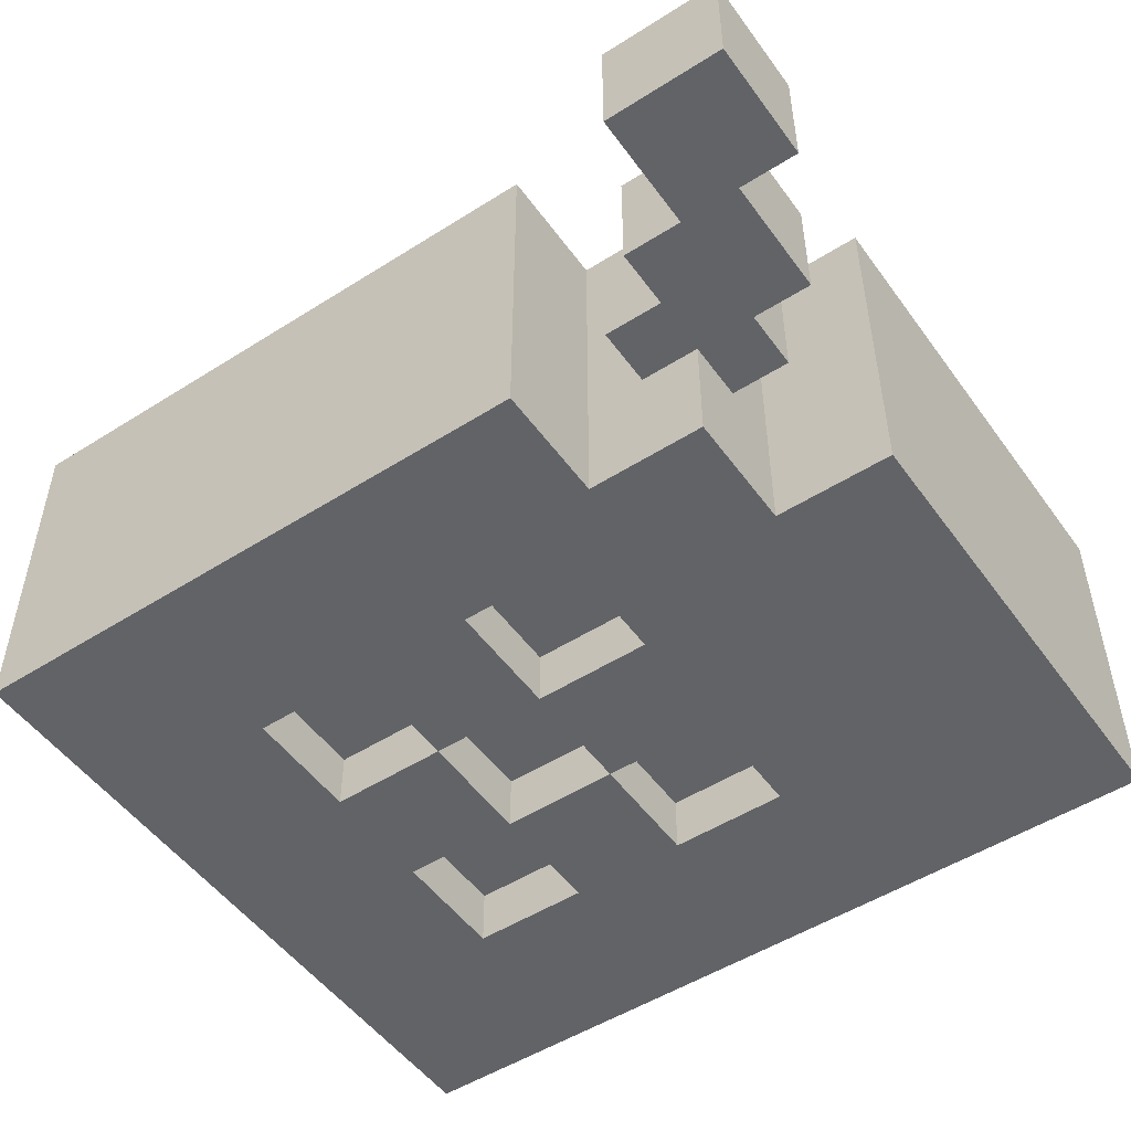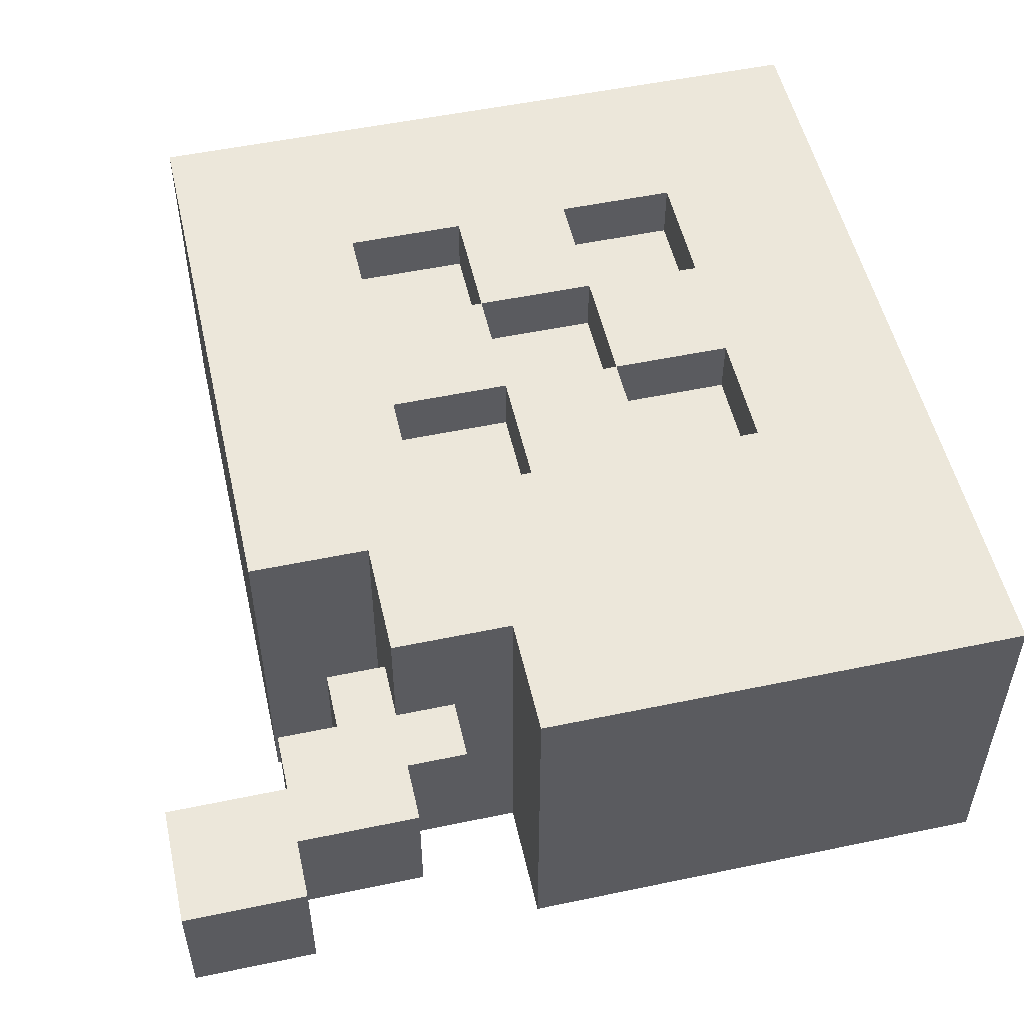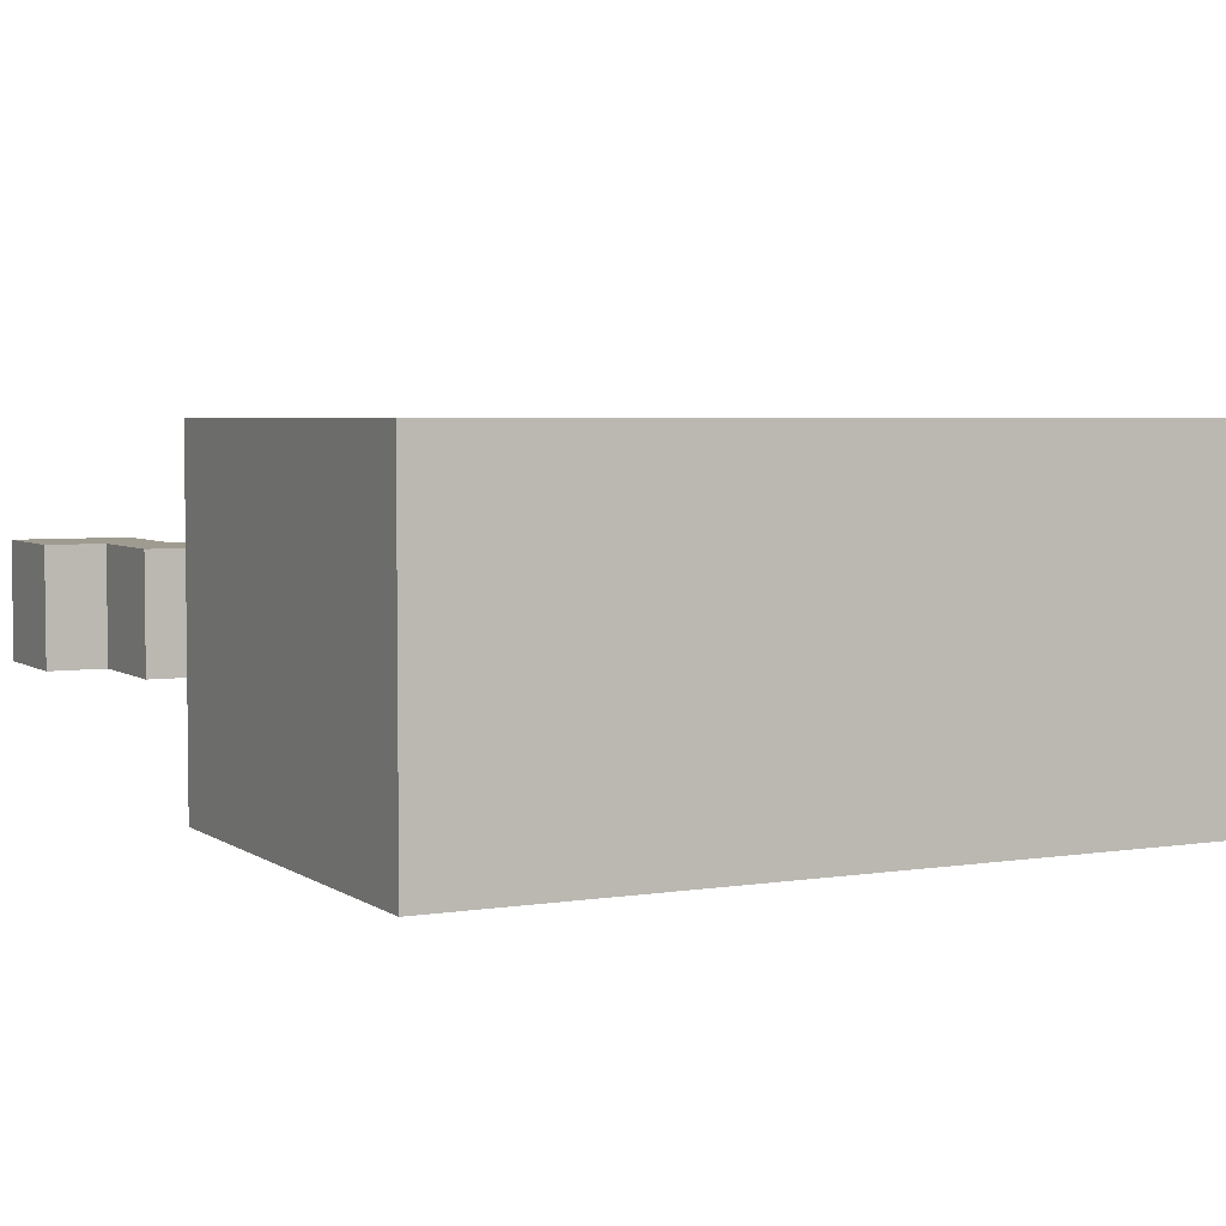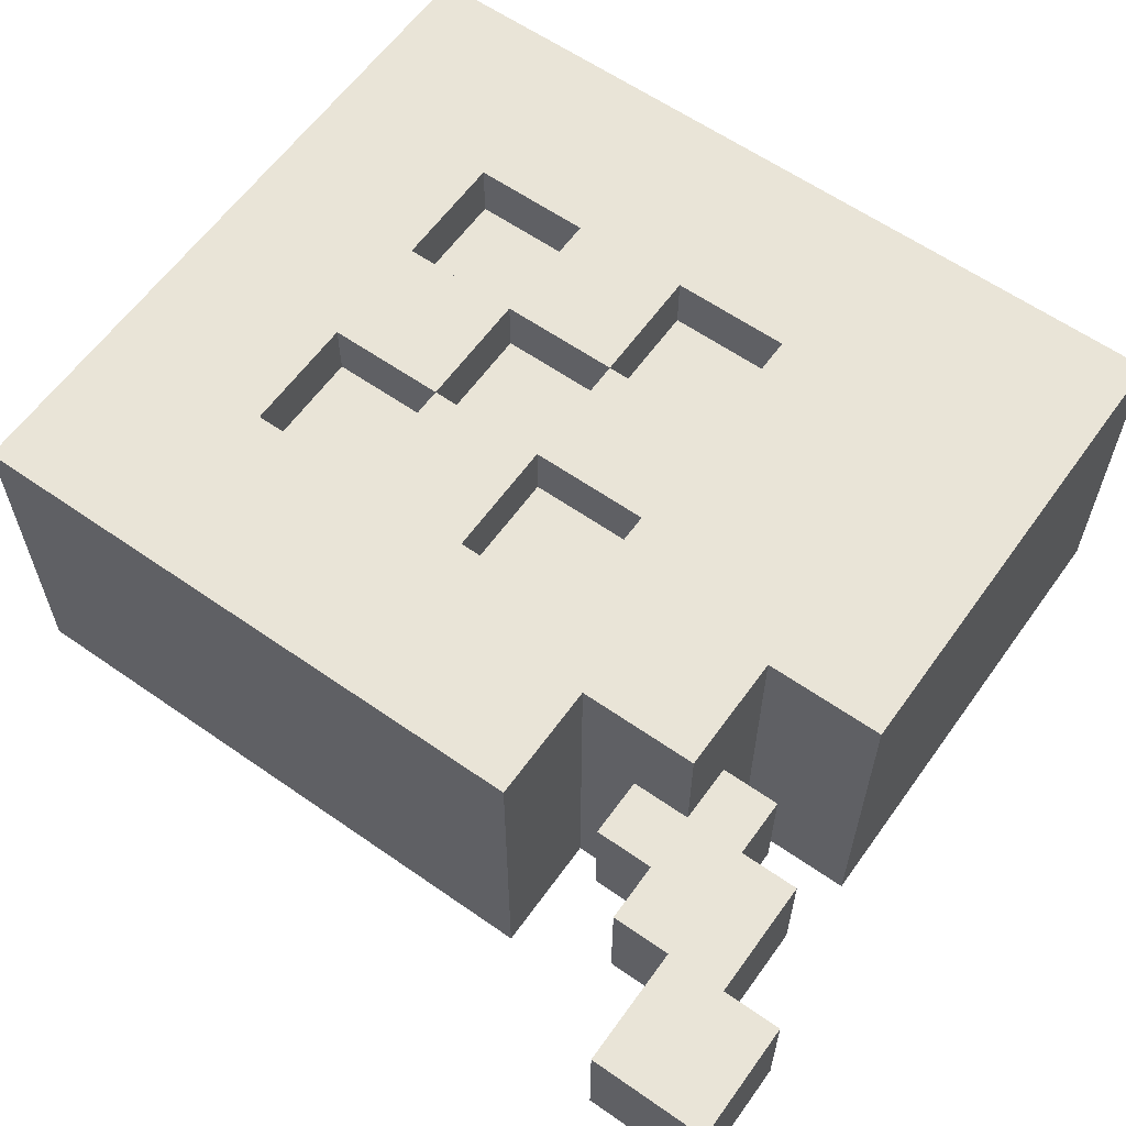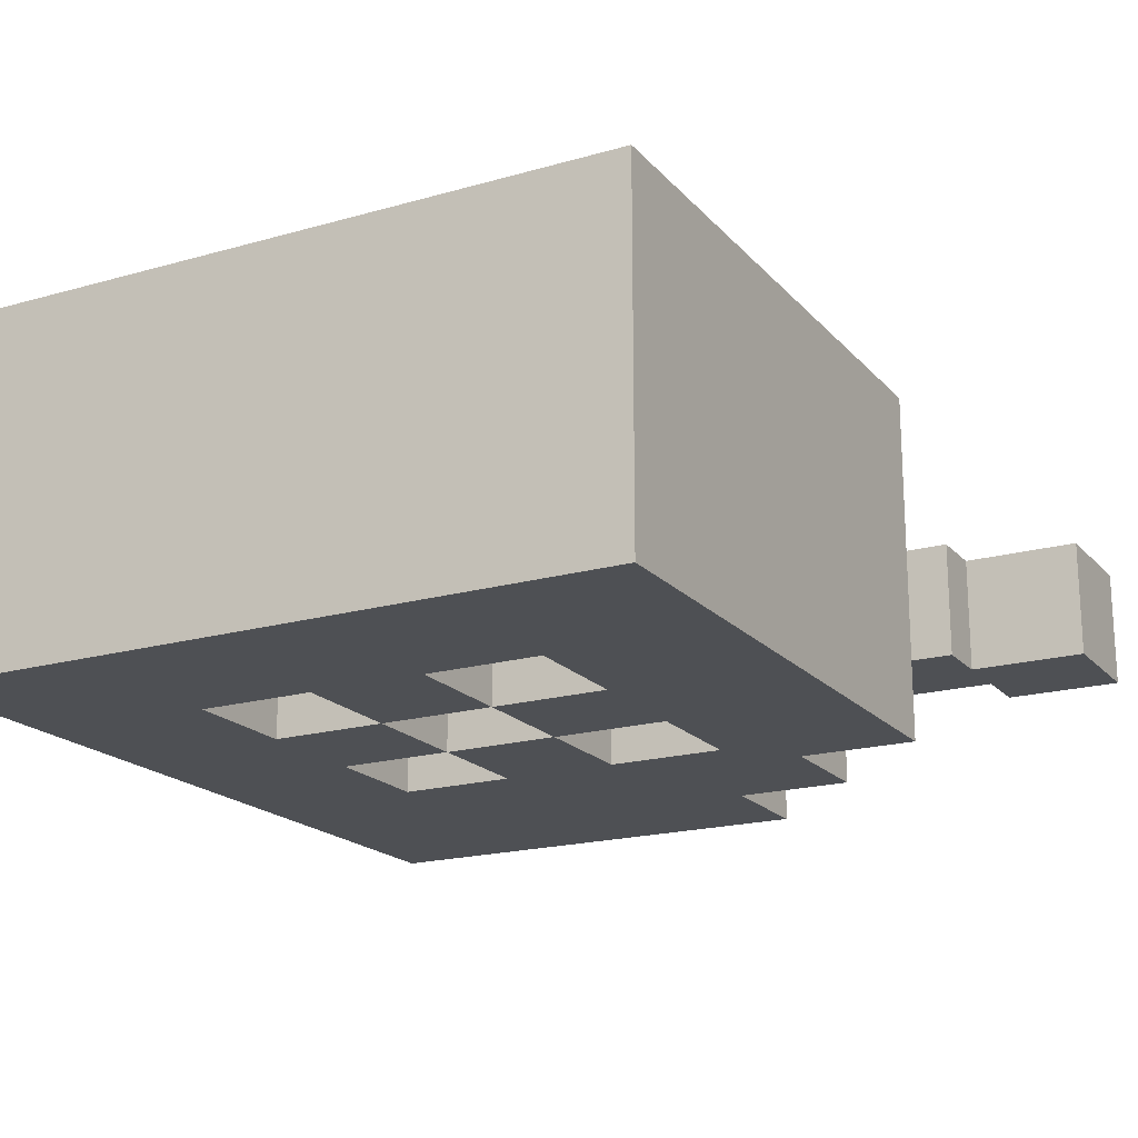
<metadata>
{"format":"obj","ext":"obj","renderer":"f3d","projection":"perspective","resolution":1024,"background":"white","views":[{"elev":-50.9,"azim":124.7,"up":"+Z"},{"elev":52.5,"azim":167.3,"up":"+Z"},{"elev":4.2,"azim":-117.2,"up":"+Z"},{"elev":60.8,"azim":125.5,"up":"+Z"},{"elev":-19.0,"azim":28.3,"up":"+Z"}]}
</metadata>
<code>
o
v -0.6 0 0.2
v -0.6 0 -0.4
v -0.6 1.4 0.2
v -0.6 1.4 -0.4
v -0.1 0.3 0.2
v -0.1 0.3 0.1
v -0.1 0.3 -0.3
v -0.1 0.3 -0.4
v -0.1 0.5 0.2
v -0.1 0.5 0.1
v -0.1 0.5 -0.3
v -0.1 0.5 -0.4
v -0.1 0.7 0.2
v -0.1 0.7 0.1
v -0.1 0.7 -0.3
v -0.1 0.7 -0.4
v -0.1 0.9 0.2
v -0.1 0.9 0.1
v -0.1 0.9 -0.3
v -0.1 0.9 -0.4
v 0.1 0.5 0.2
v 0.1 0.5 0.1
v 0.1 0.5 -0.3
v 0.1 0.5 -0.4
v 0.1 0.7 0.2
v 0.1 0.7 0.1
v 0.1 0.7 -0.3
v 0.1 0.7 -0.4
v 0.3 0.3 0.2
v 0.3 0.3 0.1
v 0.3 0.3 -0.3
v 0.3 0.3 -0.4
v 0.3 0.5 0.2
v 0.3 0.5 0.1
v 0.3 0.5 -0.3
v 0.3 0.5 -0.4
v 0.3 0.7 0.2
v 0.3 0.7 0.1
v 0.3 0.7 -0.3
v 0.3 0.7 -0.4
v 0.3 0.9 0.2
v 0.3 0.9 0.1
v 0.3 0.9 -0.3
v 0.3 0.9 -0.4
v 0.3 1.2 -5.96e-08
v 0.3 1.2 -0.2
v 0.3 1.3 -5.96e-08
v 0.3 1.3 -0.2
v 0.4 1.3 -5.96e-08
v 0.4 1.3 -0.2
v 0.4 1.4 -5.96e-08
v 0.4 1.4 -0.2
v 0.6 1.4 -5.96e-08
v 0.6 1.4 -0.2
v 0.6 1.5 -5.96e-08
v 0.6 1.5 -0.2
v -0.3 0.3 0.2
v -0.3 0.3 0.1
v -0.3 0.3 -0.3
v -0.3 0.3 -0.4
v -0.3 0.5 0.2
v -0.3 0.5 0.1
v -0.3 0.5 -0.3
v -0.3 0.5 -0.4
v -0.3 0.7 0.2
v -0.3 0.7 0.1
v -0.3 0.7 -0.3
v -0.3 0.7 -0.4
v -0.3 0.9 0.2
v -0.3 0.9 0.1
v -0.3 0.9 -0.3
v -0.3 0.9 -0.4
v -0.1 0.5 0.2
v -0.1 0.5 0.1
v -0.1 0.5 -0.3
v -0.1 0.5 -0.4
v -0.1 0.7 0.2
v -0.1 0.7 0.1
v -0.1 0.7 -0.3
v -0.1 0.7 -0.4
v 0.1 0.3 0.2
v 0.1 0.3 0.1
v 0.1 0.3 -0.3
v 0.1 0.3 -0.4
v 0.1 0.5 0.2
v 0.1 0.5 0.1
v 0.1 0.5 -0.3
v 0.1 0.5 -0.4
v 0.1 0.7 0.2
v 0.1 0.7 0.1
v 0.1 0.7 -0.3
v 0.1 0.7 -0.4
v 0.1 0.9 0.2
v 0.1 0.9 0.1
v 0.1 0.9 -0.3
v 0.1 0.9 -0.4
v 0.2 1.2 0.2
v 0.2 1.2 -0.4
v 0.2 1.4 0.2
v 0.2 1.4 -0.4
v 0.4 1 0.2
v 0.4 1 -0.4
v 0.4 1.1 -5.96e-08
v 0.4 1.1 -0.2
v 0.4 1.2 0.2
v 0.4 1.2 -5.96e-08
v 0.4 1.2 -0.2
v 0.4 1.2 -0.4
v 0.5 1.1 -5.96e-08
v 0.5 1.1 -0.2
v 0.5 1.2 -5.96e-08
v 0.5 1.2 -0.2
v 0.6 0 0.2
v 0.6 0 -0.4
v 0.6 1 0.2
v 0.6 1 -0.4
v 0.6 1.2 -5.96e-08
v 0.6 1.2 -0.2
v 0.6 1.3 -5.96e-08
v 0.6 1.3 -0.2
v 0.8 1.3 -5.96e-08
v 0.8 1.3 -0.2
v 0.8 1.5 -5.96e-08
v 0.8 1.5 -0.2
v -0.6 0 0.2
v -0.6 1.4 0.2
v -0.3 0.3 0.2
v -0.3 0.5 0.2
v -0.3 0.7 0.2
v -0.3 0.9 0.2
v -0.1 0.3 0.2
v -0.1 0.5 0.2
v -0.1 0.7 0.2
v -0.1 0.9 0.2
v 0.1 0.3 0.2
v 0.1 0.5 0.2
v 0.1 0.7 0.2
v 0.1 0.9 0.2
v 0.2 1.2 0.2
v 0.2 1.4 0.2
v 0.3 0.3 0.2
v 0.3 0.5 0.2
v 0.3 0.7 0.2
v 0.3 0.9 0.2
v 0.4 1 0.2
v 0.4 1.2 0.2
v 0.6 0 0.2
v 0.6 1 0.2
v -0.3 0.3 0.1
v -0.3 0.5 0.1
v -0.3 0.7 0.1
v -0.3 0.9 0.1
v -0.1 0.3 0.1
v -0.1 0.5 0.1
v -0.1 0.7 0.1
v -0.1 0.9 0.1
v 0.1 0.3 0.1
v 0.1 0.5 0.1
v 0.1 0.7 0.1
v 0.1 0.9 0.1
v 0.3 0.3 0.1
v 0.3 0.5 0.1
v 0.3 0.7 0.1
v 0.3 0.9 0.1
v 0.3 1.2 -5.96e-08
v 0.3 1.3 -5.96e-08
v 0.4 1.1 -5.96e-08
v 0.4 1.2 -5.96e-08
v 0.4 1.3 -5.96e-08
v 0.4 1.4 -5.96e-08
v 0.5 1.1 -5.96e-08
v 0.5 1.2 -5.96e-08
v 0.6 1.2 -5.96e-08
v 0.6 1.3 -5.96e-08
v 0.6 1.4 -5.96e-08
v 0.6 1.5 -5.96e-08
v 0.8 1.3 -5.96e-08
v 0.8 1.5 -5.96e-08
v 0.3 1.2 -0.2
v 0.3 1.3 -0.2
v 0.4 1.1 -0.2
v 0.4 1.2 -0.2
v 0.4 1.3 -0.2
v 0.4 1.4 -0.2
v 0.5 1.1 -0.2
v 0.5 1.2 -0.2
v 0.6 1.2 -0.2
v 0.6 1.3 -0.2
v 0.6 1.4 -0.2
v 0.6 1.5 -0.2
v 0.8 1.3 -0.2
v 0.8 1.5 -0.2
v -0.3 0.3 -0.3
v -0.3 0.5 -0.3
v -0.3 0.7 -0.3
v -0.3 0.9 -0.3
v -0.1 0.3 -0.3
v -0.1 0.5 -0.3
v -0.1 0.7 -0.3
v -0.1 0.9 -0.3
v 0.1 0.3 -0.3
v 0.1 0.5 -0.3
v 0.1 0.7 -0.3
v 0.1 0.9 -0.3
v 0.3 0.3 -0.3
v 0.3 0.5 -0.3
v 0.3 0.7 -0.3
v 0.3 0.9 -0.3
v -0.6 0 -0.4
v -0.6 1.4 -0.4
v -0.3 0.3 -0.4
v -0.3 0.5 -0.4
v -0.3 0.7 -0.4
v -0.3 0.9 -0.4
v -0.1 0.3 -0.4
v -0.1 0.5 -0.4
v -0.1 0.7 -0.4
v -0.1 0.9 -0.4
v 0.1 0.3 -0.4
v 0.1 0.5 -0.4
v 0.1 0.7 -0.4
v 0.1 0.9 -0.4
v 0.2 1.2 -0.4
v 0.2 1.4 -0.4
v 0.3 0.3 -0.4
v 0.3 0.5 -0.4
v 0.3 0.7 -0.4
v 0.3 0.9 -0.4
v 0.4 1 -0.4
v 0.4 1.2 -0.4
v 0.6 0 -0.4
v 0.6 1 -0.4
v -0.6 0 0.2
v 0.6 0 0.2
v -0.6 0 -0.4
v 0.6 0 -0.4
v -0.3 0.5 0.2
v -0.1 0.5 0.2
v 0.1 0.5 0.2
v 0.3 0.5 0.2
v -0.3 0.5 0.1
v -0.1 0.5 0.1
v 0.1 0.5 0.1
v 0.3 0.5 0.1
v -0.3 0.5 -0.3
v -0.1 0.5 -0.3
v 0.1 0.5 -0.3
v 0.3 0.5 -0.3
v -0.3 0.5 -0.4
v -0.1 0.5 -0.4
v 0.1 0.5 -0.4
v 0.3 0.5 -0.4
v -0.1 0.7 0.2
v 0.1 0.7 0.2
v -0.1 0.7 0.1
v 0.1 0.7 0.1
v -0.1 0.7 -0.3
v 0.1 0.7 -0.3
v -0.1 0.7 -0.4
v 0.1 0.7 -0.4
v -0.3 0.9 0.2
v -0.1 0.9 0.2
v 0.1 0.9 0.2
v 0.3 0.9 0.2
v -0.3 0.9 0.1
v -0.1 0.9 0.1
v 0.1 0.9 0.1
v 0.3 0.9 0.1
v -0.3 0.9 -0.3
v -0.1 0.9 -0.3
v 0.1 0.9 -0.3
v 0.3 0.9 -0.3
v -0.3 0.9 -0.4
v -0.1 0.9 -0.4
v 0.1 0.9 -0.4
v 0.3 0.9 -0.4
v 0.4 1.1 -5.96e-08
v 0.5 1.1 -5.96e-08
v 0.4 1.1 -0.2
v 0.5 1.1 -0.2
v 0.5 1.2 -5.96e-08
v 0.6 1.2 -5.96e-08
v 0.5 1.2 -0.2
v 0.6 1.2 -0.2
v 0.6 1.3 -5.96e-08
v 0.8 1.3 -5.96e-08
v 0.6 1.3 -0.2
v 0.8 1.3 -0.2
v -0.3 0.3 0.2
v -0.1 0.3 0.2
v 0.1 0.3 0.2
v 0.3 0.3 0.2
v -0.3 0.3 0.1
v -0.1 0.3 0.1
v 0.1 0.3 0.1
v 0.3 0.3 0.1
v -0.3 0.3 -0.3
v -0.1 0.3 -0.3
v 0.1 0.3 -0.3
v 0.3 0.3 -0.3
v -0.3 0.3 -0.4
v -0.1 0.3 -0.4
v 0.1 0.3 -0.4
v 0.3 0.3 -0.4
v -0.1 0.5 0.2
v 0.1 0.5 0.2
v -0.1 0.5 0.1
v 0.1 0.5 0.1
v -0.1 0.5 -0.3
v 0.1 0.5 -0.3
v -0.1 0.5 -0.4
v 0.1 0.5 -0.4
v -0.3 0.7 0.2
v -0.1 0.7 0.2
v 0.1 0.7 0.2
v 0.3 0.7 0.2
v -0.3 0.7 0.1
v -0.1 0.7 0.1
v 0.1 0.7 0.1
v 0.3 0.7 0.1
v -0.3 0.7 -0.3
v -0.1 0.7 -0.3
v 0.1 0.7 -0.3
v 0.3 0.7 -0.3
v -0.3 0.7 -0.4
v -0.1 0.7 -0.4
v 0.1 0.7 -0.4
v 0.3 0.7 -0.4
v 0.4 1 0.2
v 0.6 1 0.2
v 0.4 1 -0.4
v 0.6 1 -0.4
v 0.2 1.2 0.2
v 0.4 1.2 0.2
v 0.3 1.2 -5.96e-08
v 0.4 1.2 -5.96e-08
v 0.3 1.2 -0.2
v 0.4 1.2 -0.2
v 0.2 1.2 -0.4
v 0.4 1.2 -0.4
v 0.3 1.3 -5.96e-08
v 0.4 1.3 -5.96e-08
v 0.3 1.3 -0.2
v 0.4 1.3 -0.2
v -0.6 1.4 0.2
v 0.2 1.4 0.2
v 0.4 1.4 -5.96e-08
v 0.6 1.4 -5.96e-08
v 0.4 1.4 -0.2
v 0.6 1.4 -0.2
v -0.6 1.4 -0.4
v 0.2 1.4 -0.4
v 0.6 1.5 -5.96e-08
v 0.8 1.5 -5.96e-08
v 0.6 1.5 -0.2
v 0.8 1.5 -0.2
f 3 2 1
f 4 2 3
f 9 6 5
f 10 6 9
f 11 8 7
f 12 8 11
f 17 14 13
f 18 14 17
f 19 16 15
f 20 16 19
f 25 22 21
f 26 22 25
f 27 24 23
f 28 24 27
f 33 30 29
f 34 30 33
f 35 32 31
f 36 32 35
f 41 38 37
f 42 38 41
f 43 40 39
f 44 40 43
f 47 46 45
f 48 46 47
f 51 50 49
f 52 50 51
f 55 54 53
f 56 54 55
f 57 58 61
f 61 58 62
f 59 60 63
f 63 60 64
f 65 66 69
f 69 66 70
f 67 68 71
f 71 68 72
f 73 74 77
f 77 74 78
f 75 76 79
f 79 76 80
f 81 82 85
f 85 82 86
f 83 84 87
f 87 84 88
f 89 90 93
f 93 90 94
f 91 92 95
f 95 92 96
f 97 98 99
f 99 98 100
f 101 102 103
f 103 102 104
f 101 103 105
f 105 103 106
f 104 102 107
f 107 102 108
f 109 110 111
f 111 110 112
f 113 114 115
f 115 114 116
f 117 118 119
f 119 118 120
f 121 122 123
f 123 122 124
f 127 126 125
f 128 126 127
f 129 126 128
f 130 126 129
f 131 127 125
f 132 129 128
f 133 129 132
f 134 126 130
f 135 131 125
f 135 132 131
f 136 132 135
f 137 134 133
f 138 126 134
f 138 134 137
f 139 126 138
f 140 126 139
f 141 135 125
f 142 137 136
f 143 137 142
f 144 139 138
f 145 143 142
f 145 144 143
f 145 139 144
f 145 142 141
f 146 139 145
f 147 141 125
f 147 145 141
f 148 145 147
f 153 150 149
f 154 150 153
f 155 152 151
f 156 152 155
f 158 155 154
f 159 155 158
f 161 158 157
f 162 158 161
f 163 160 159
f 164 160 163
f 168 166 165
f 169 166 168
f 171 168 167
f 171 170 169
f 171 169 168
f 172 170 171
f 173 170 172
f 174 170 173
f 175 170 174
f 177 176 175
f 177 175 174
f 178 176 177
f 179 180 182
f 182 180 183
f 181 182 185
f 183 184 185
f 182 183 185
f 185 184 186
f 186 184 187
f 187 184 188
f 188 184 189
f 189 190 191
f 188 189 191
f 191 190 192
f 193 194 197
f 197 194 198
f 195 196 199
f 199 196 200
f 198 199 202
f 202 199 203
f 201 202 205
f 205 202 206
f 203 204 207
f 207 204 208
f 209 210 211
f 211 210 212
f 212 210 213
f 213 210 214
f 209 211 215
f 212 213 216
f 216 213 217
f 214 210 218
f 209 215 219
f 215 216 219
f 219 216 220
f 217 218 221
f 218 210 222
f 221 218 222
f 222 210 223
f 223 210 224
f 209 219 225
f 220 221 226
f 226 221 227
f 222 223 228
f 226 227 229
f 227 228 229
f 228 223 229
f 225 226 229
f 229 223 230
f 209 225 231
f 225 229 231
f 231 229 232
f 235 234 233
f 236 234 235
f 241 238 237
f 242 238 241
f 243 240 239
f 244 240 243
f 249 246 245
f 250 246 249
f 251 248 247
f 252 248 251
f 255 254 253
f 256 254 255
f 259 258 257
f 260 258 259
f 265 262 261
f 266 262 265
f 267 264 263
f 268 264 267
f 273 270 269
f 274 270 273
f 275 272 271
f 276 272 275
f 279 278 277
f 280 278 279
f 283 282 281
f 284 282 283
f 287 286 285
f 288 286 287
f 289 290 293
f 293 290 294
f 291 292 295
f 295 292 296
f 297 298 301
f 301 298 302
f 299 300 303
f 303 300 304
f 305 306 307
f 307 306 308
f 309 310 311
f 311 310 312
f 313 314 317
f 317 314 318
f 315 316 319
f 319 316 320
f 321 322 325
f 325 322 326
f 323 324 327
f 327 324 328
f 329 330 331
f 331 330 332
f 333 334 335
f 335 334 336
f 333 335 337
f 333 337 339
f 337 338 339
f 339 338 340
f 341 342 343
f 343 342 344
f 347 348 349
f 349 348 350
f 345 346 351
f 351 346 352
f 353 354 355
f 355 354 356

</code>
